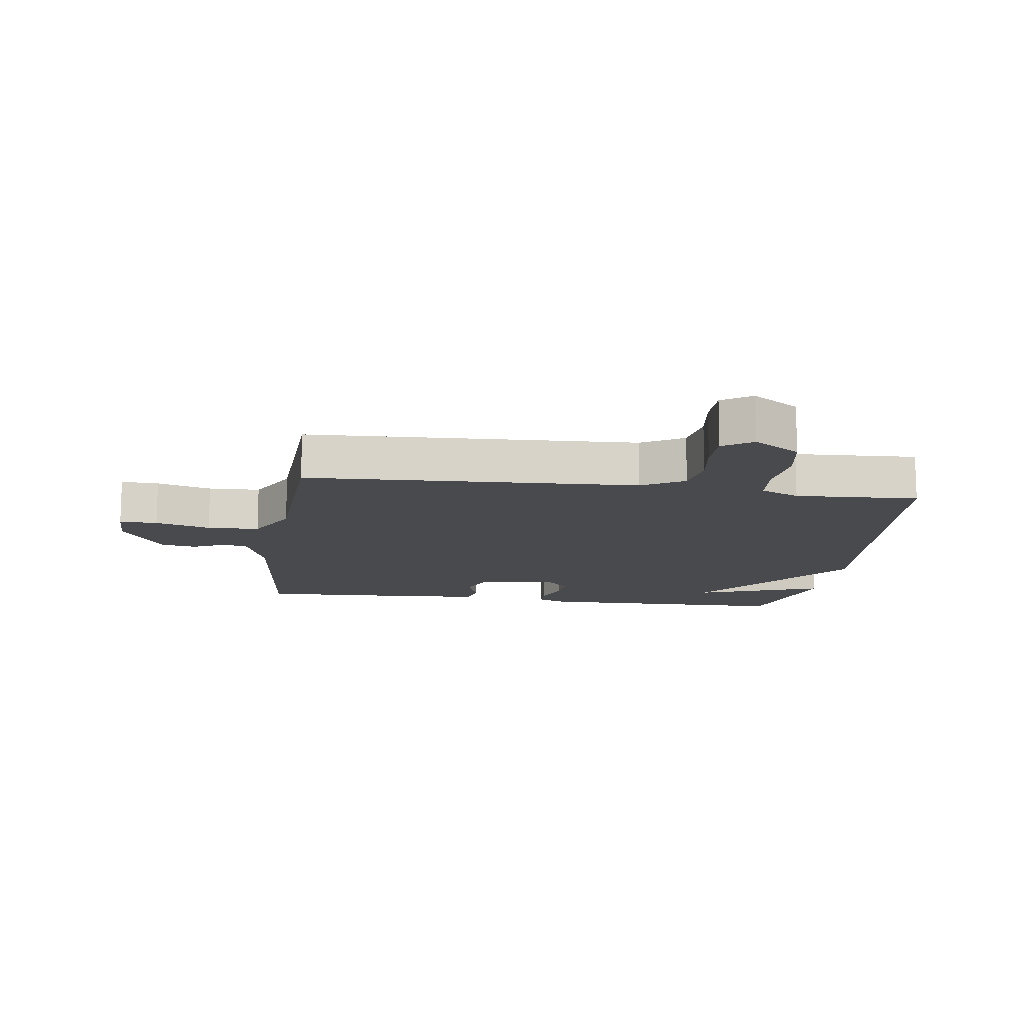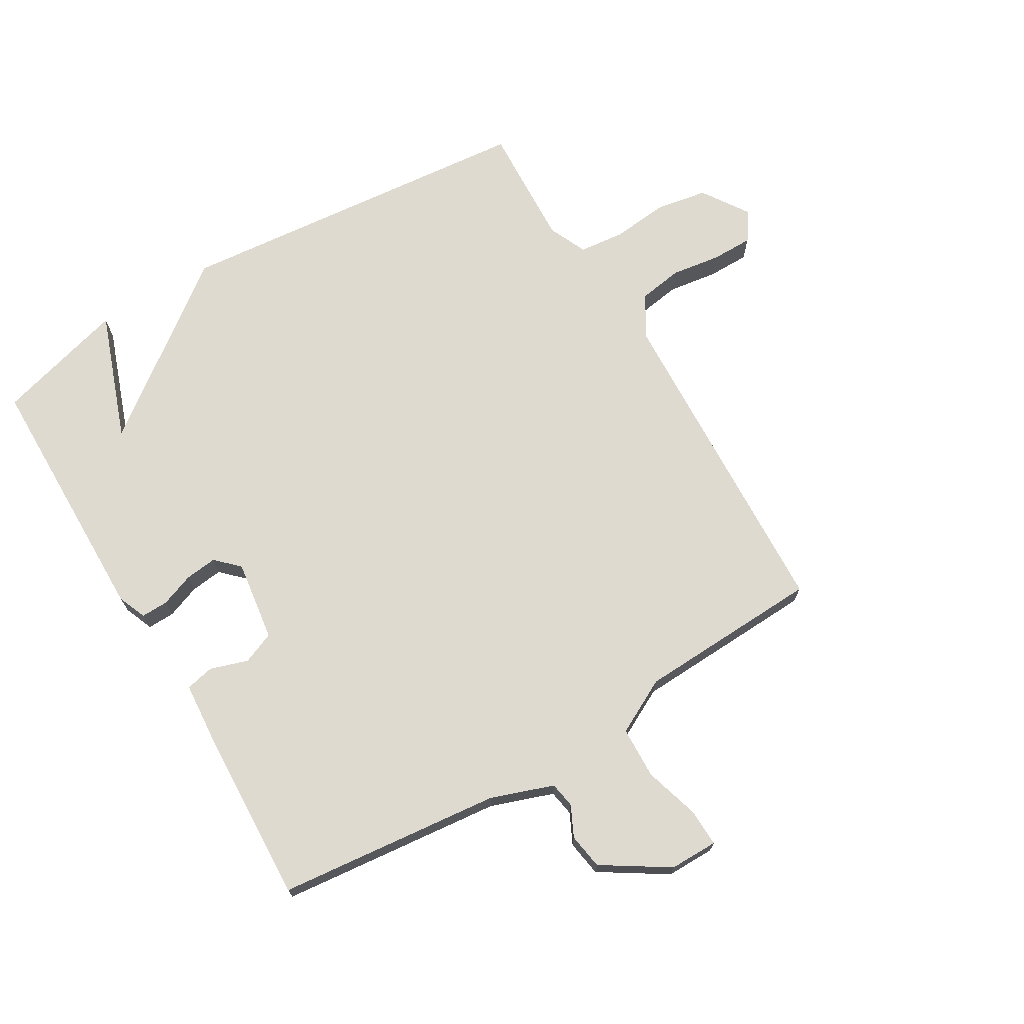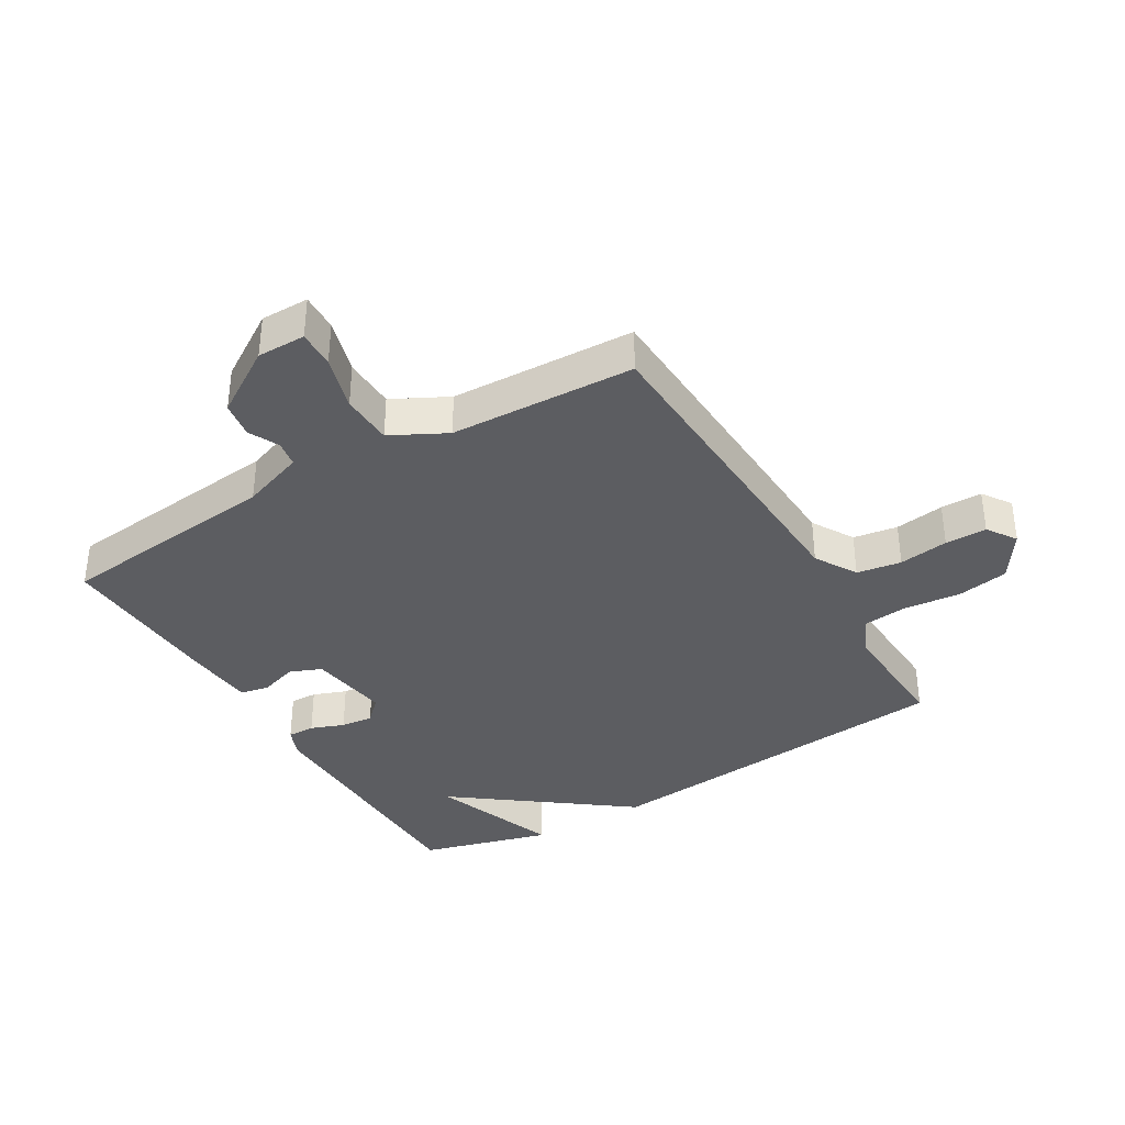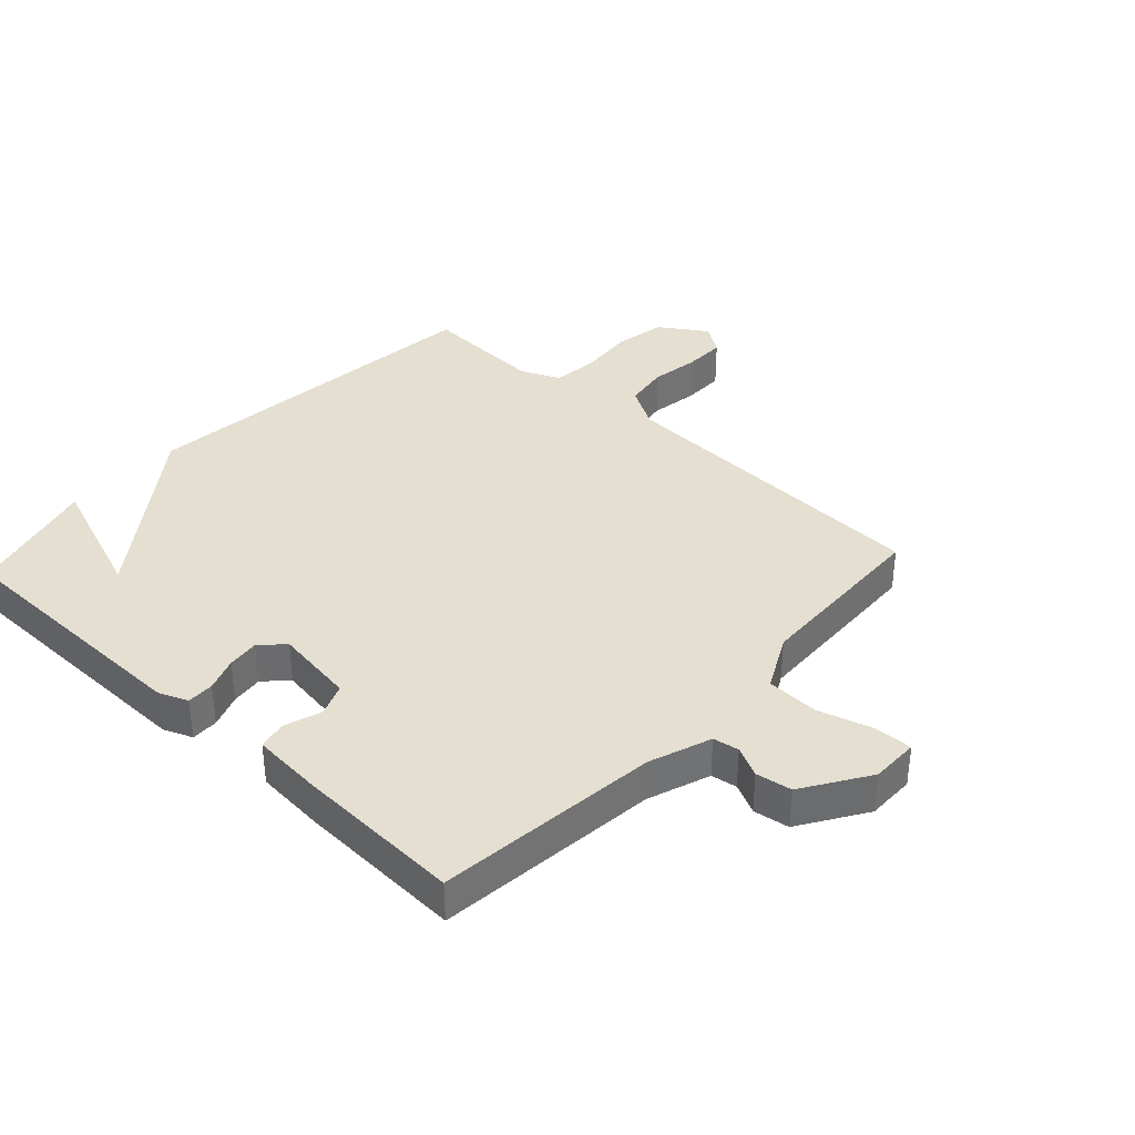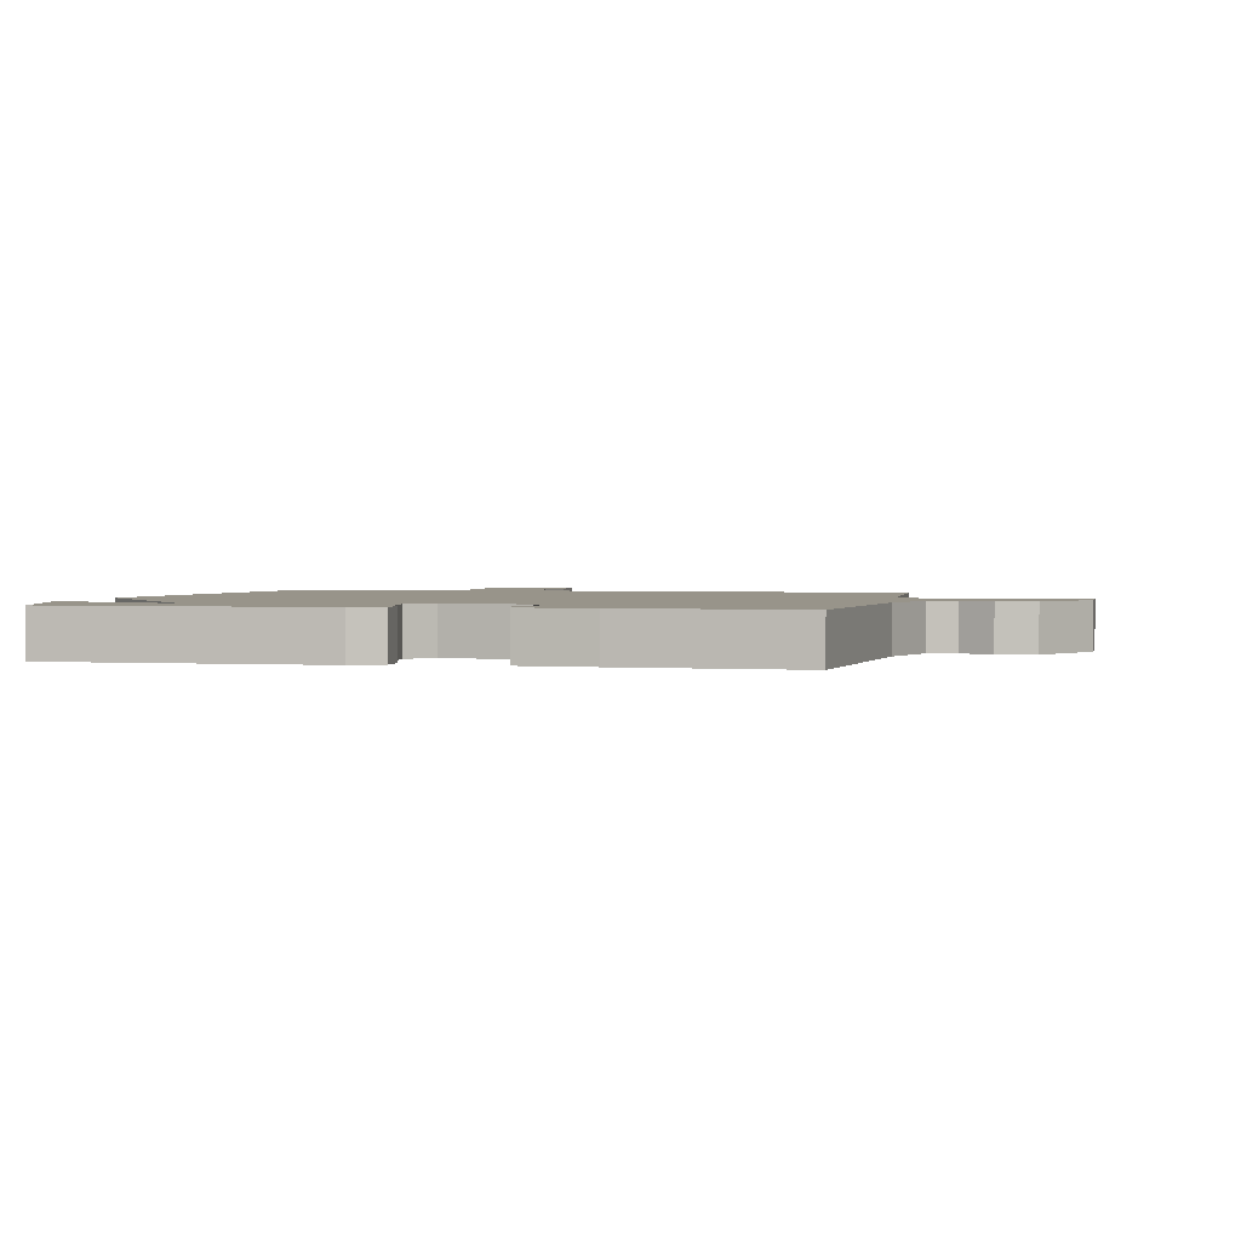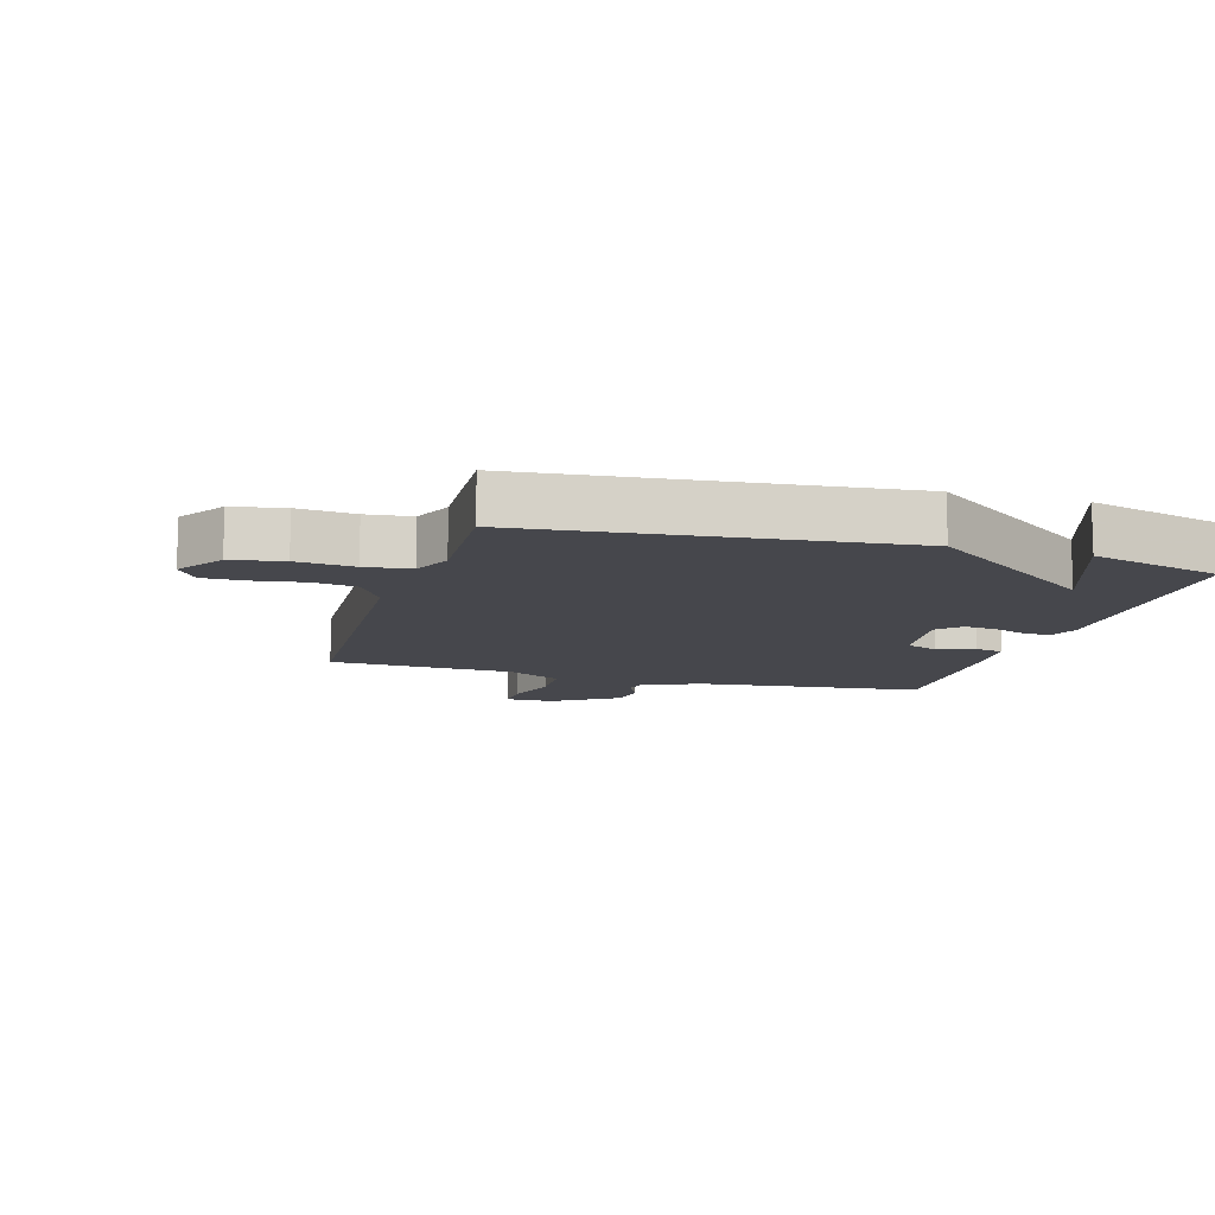
<metadata>
{"format":"obj","ext":"obj","renderer":"f3d","projection":"perspective","resolution":1024,"background":"white","views":[{"elev":-12.8,"azim":81.8,"up":"+Y"},{"elev":71.0,"azim":-30.9,"up":"+Y"},{"elev":-36.6,"azim":30.6,"up":"+Y"},{"elev":36.7,"azim":-47.3,"up":"+Y"},{"elev":1.8,"azim":-78.0,"up":"+Y"},{"elev":-11.0,"azim":163.7,"up":"+Y"}]}
</metadata>
<code>
v 0.5 0.07 0.5
v 0.525 0.07 -0.034
v 0.565 0.07 -0.102
v 0.637 0.07 -0.113
v 0.717 0.07 -0.101
v 0.784 0.07 -0.101
v 0.816 0.07 -0.148
v 0.766 0.07 -0.224
v 0.683 0.07 -0.239
v 0.591 0.07 -0.23
v 0.518 0.07 -0.238
v 0.49 0.07 -0.301
v 0.5 0.07 -0.5
v -0.089 0.07 -0.558
v -0.365 0.07 -0.351
v -0.289 0.07 -0.558
v -0.5 0.07 -0.5
v -0.506 0.07 -0.082
v -0.487 0.07 -0.035
v -0.443 0.07 -0.036
v -0.389 0.07 -0.056
v -0.337 0.07 -0.062
v -0.301 0.07 -0.026
v -0.32 0.07 0.105
v -0.372 0.07 0.126
v -0.433 0.07 0.106
v -0.479 0.07 0.116
v -0.488 0.07 0.228
v -0.5 0.07 0.5
v -0.139 0.07 0.539
v -0.038 0.07 0.575
v -0.031 0.07 0.617
v -0.055 0.07 0.666
v -0.046 0.07 0.724
v 0.06 0.07 0.792
v 0.138 0.07 0.792
v 0.136 0.07 0.731
v 0.11 0.07 0.642
v 0.113 0.07 0.558
v 0.202 0.07 0.512
v 0.5 0 0.5
v 0.525 0 -0.034
v 0.565 0 -0.102
v 0.637 0 -0.113
v 0.717 0 -0.101
v 0.784 0 -0.101
v 0.816 0 -0.148
v 0.766 0 -0.224
v 0.683 0 -0.239
v 0.591 0 -0.23
v 0.518 0 -0.238
v 0.49 0 -0.301
v 0.5 0 -0.5
v -0.089 0 -0.558
v -0.365 0 -0.351
v -0.289 0 -0.558
v -0.5 0 -0.5
v -0.506 0 -0.082
v -0.487 0 -0.035
v -0.443 0 -0.036
v -0.389 0 -0.056
v -0.337 0 -0.062
v -0.301 0 -0.026
v -0.32 0 0.105
v -0.372 0 0.126
v -0.433 0 0.106
v -0.479 0 0.116
v -0.488 0 0.228
v -0.5 0 0.5
v -0.139 0 0.539
v -0.038 0 0.575
v -0.031 0 0.617
v -0.055 0 0.666
v -0.046 0 0.724
v 0.06 0 0.792
v 0.138 0 0.792
v 0.136 0 0.731
v 0.11 0 0.642
v 0.113 0 0.558
v 0.202 0 0.512
f 36 37 38
f 35 36 38
f 34 35 38
f 33 34 38
f 32 33 38
f 31 32 38 39
f 30 31 39 40
f 29 30 40
f 28 29 40
f 27 28 40
f 26 27 40
f 25 26 40
f 19 20 21
f 18 19 21
f 17 18 21
f 17 21 22
f 15 16 17
f 15 17 22 23
f 14 15 23
f 13 14 23
f 12 13 23
f 8 9 10
f 7 8 10
f 6 7 10
f 5 6 10
f 4 5 10
f 3 4 10 11
f 12 23 24
f 11 12 24
f 3 11 24
f 2 3 24
f 24 25 40
f 2 24 40
f 1 2 40
f 78 77 76
f 78 76 75
f 78 75 74
f 78 74 73
f 78 73 72
f 79 78 72 71
f 80 79 71 70
f 80 70 69
f 80 69 68
f 80 68 67
f 80 67 66
f 80 66 65
f 61 60 59
f 61 59 58
f 61 58 57
f 62 61 57
f 57 56 55
f 63 62 57 55
f 63 55 54
f 63 54 53
f 63 53 52
f 50 49 48
f 50 48 47
f 50 47 46
f 50 46 45
f 50 45 44
f 51 50 44 43
f 64 63 52
f 64 52 51
f 64 51 43
f 64 43 42
f 80 65 64
f 80 64 42
f 80 42 41
f 1 41 42 2
f 2 42 43 3
f 3 43 44 4
f 4 44 45 5
f 5 45 46 6
f 6 46 47 7
f 7 47 48 8
f 8 48 49 9
f 9 49 50 10
f 10 50 51 11
f 11 51 52 12
f 12 52 53 13
f 13 53 54 14
f 14 54 55 15
f 15 55 56 16
f 16 56 57 17
f 17 57 58 18
f 18 58 59 19
f 19 59 60 20
f 20 60 61 21
f 21 61 62 22
f 22 62 63 23
f 23 63 64 24
f 24 64 65 25
f 25 65 66 26
f 26 66 67 27
f 27 67 68 28
f 28 68 69 29
f 29 69 70 30
f 30 70 71 31
f 31 71 72 32
f 32 72 73 33
f 33 73 74 34
f 34 74 75 35
f 35 75 76 36
f 36 76 77 37
f 37 77 78 38
f 38 78 79 39
f 39 79 80 40
f 40 80 41 1

</code>
